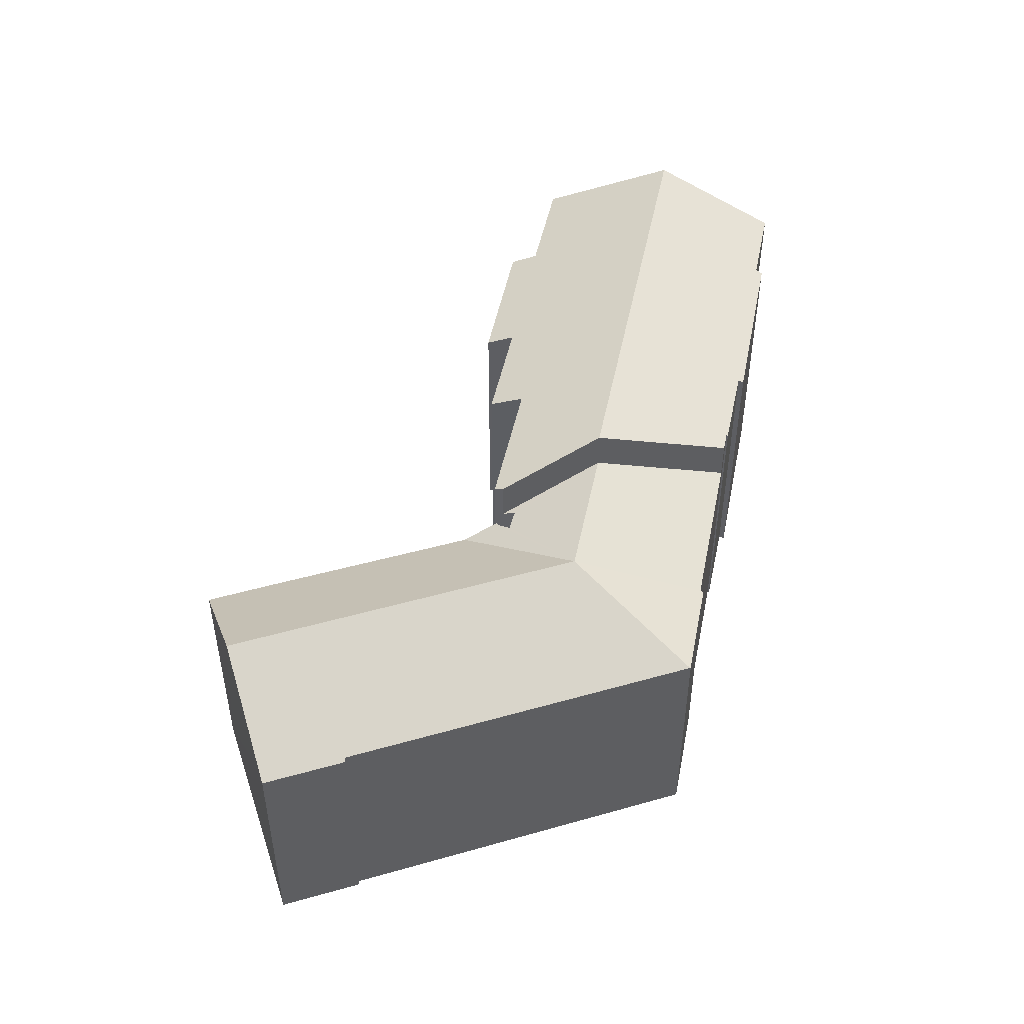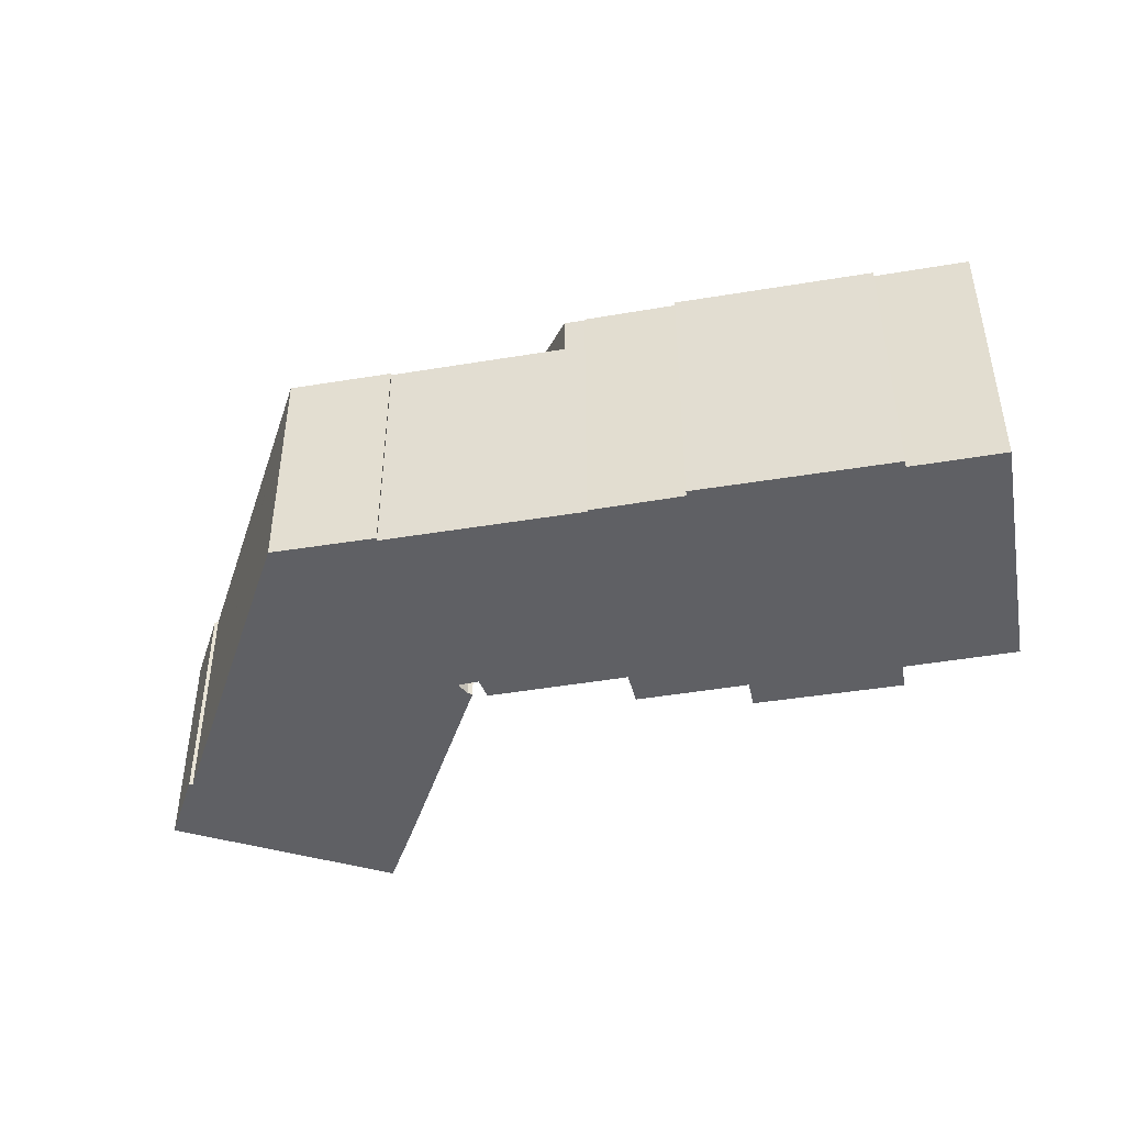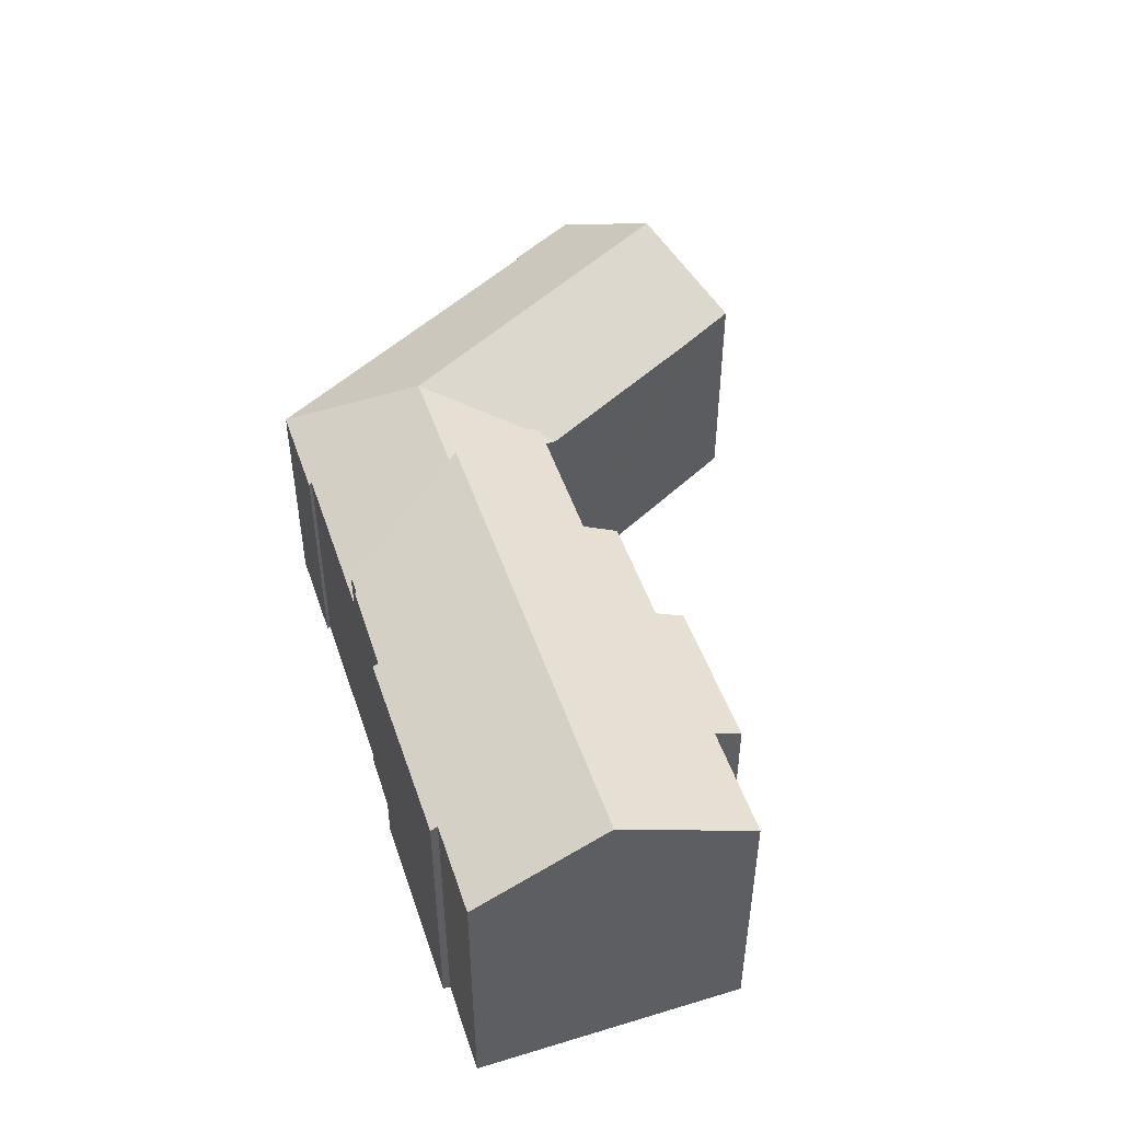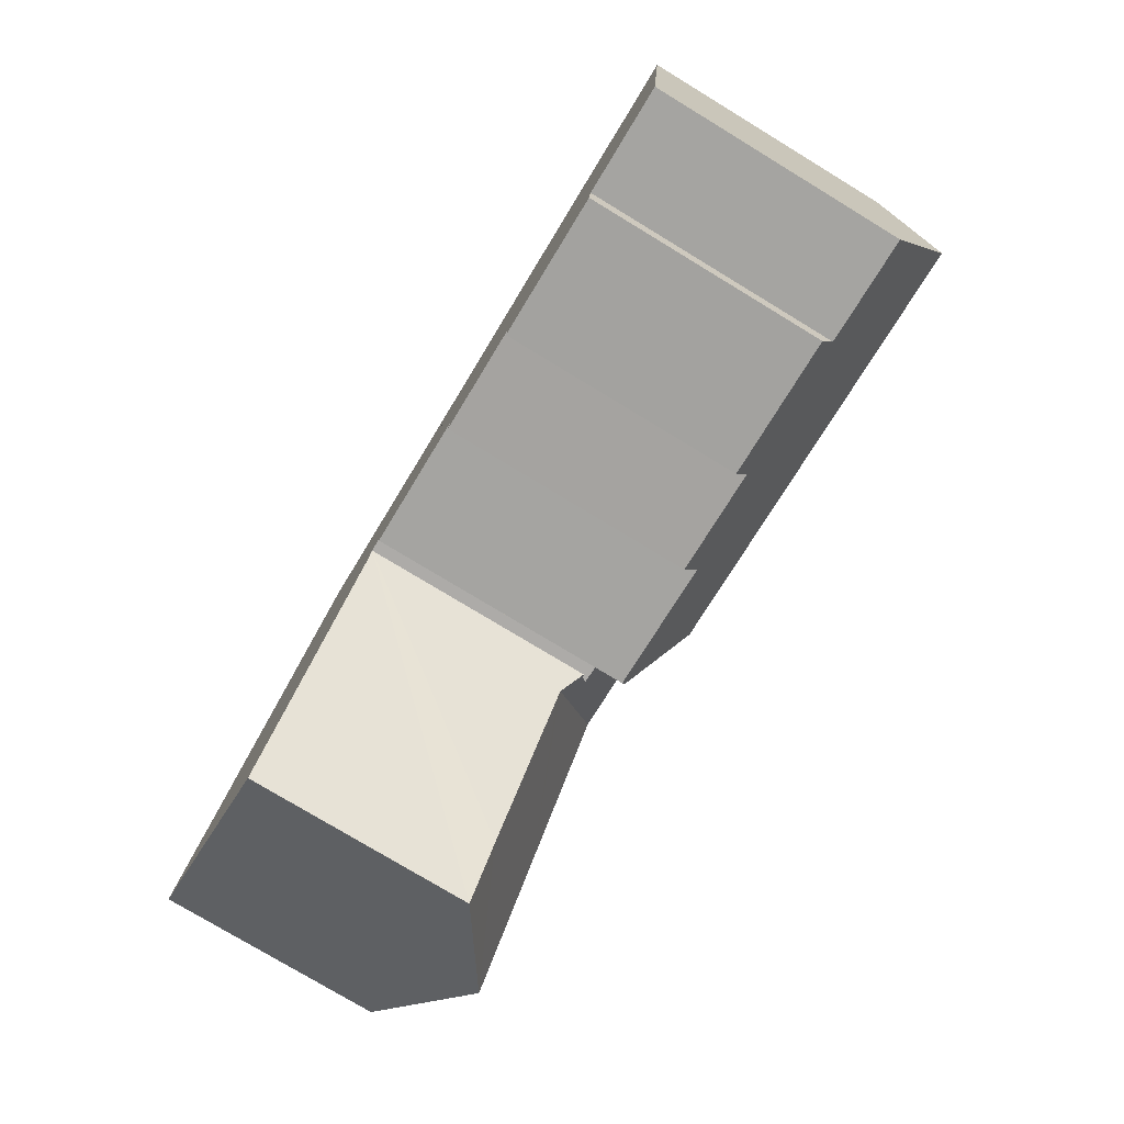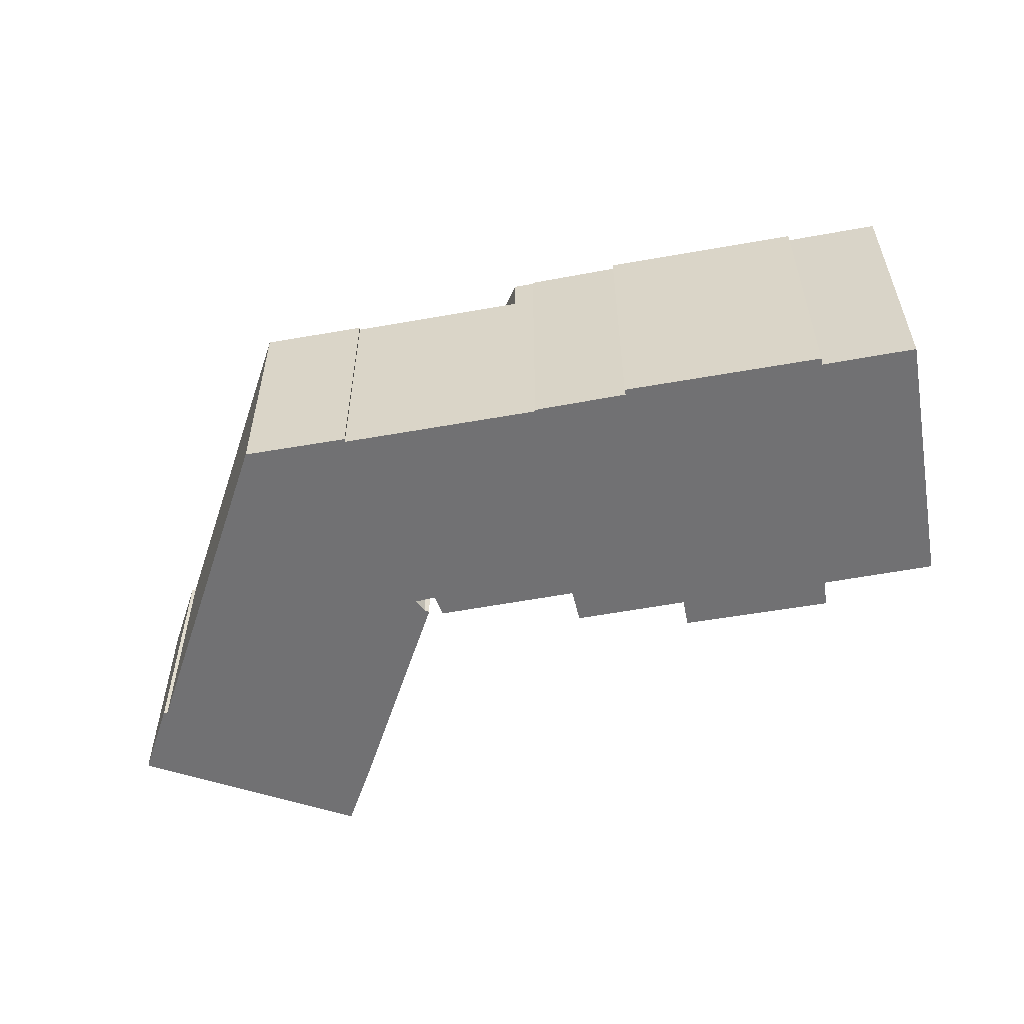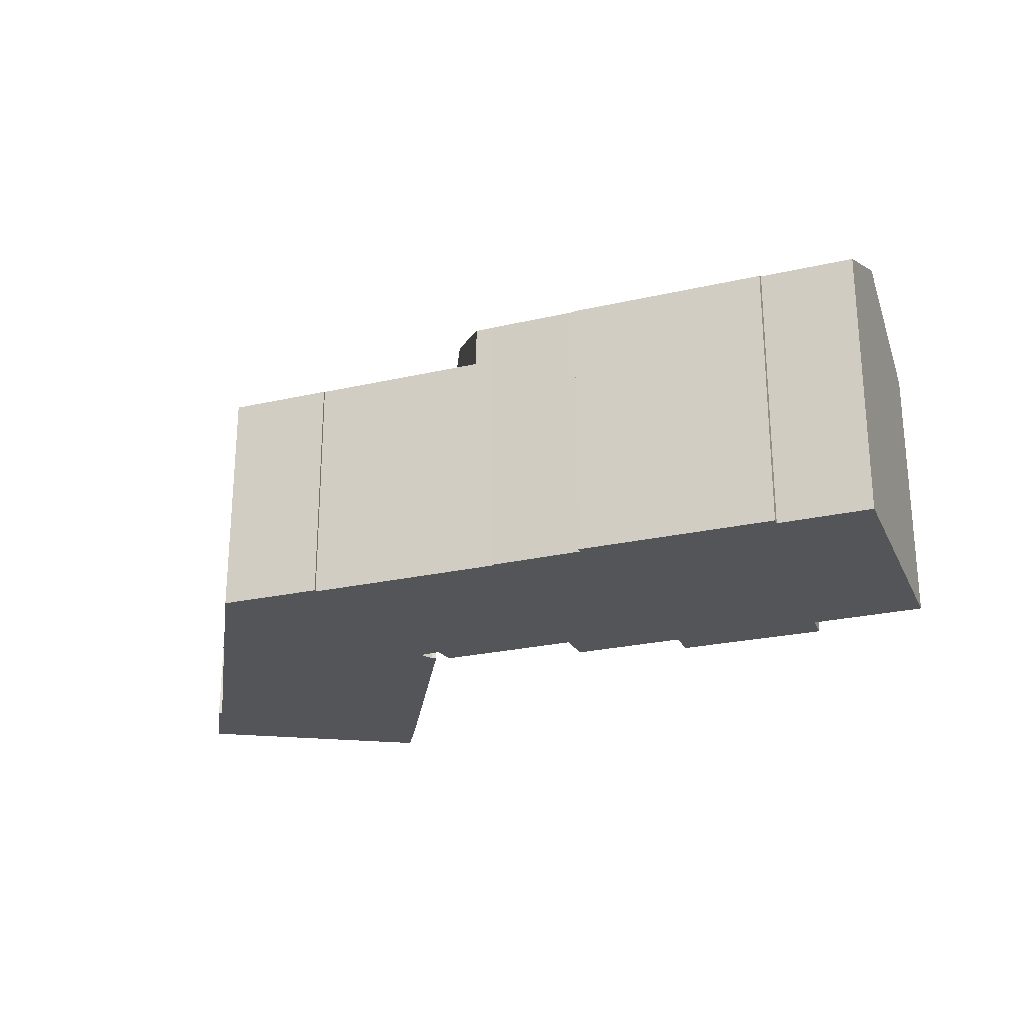
<metadata>
{"format":"obj","ext":"obj","renderer":"f3d","projection":"perspective","resolution":1024,"background":"white","views":[{"elev":47.7,"azim":-73.3,"up":"+Y"},{"elev":-44.1,"azim":16.2,"up":"+Y"},{"elev":47.9,"azim":76.9,"up":"+Y"},{"elev":-77.6,"azim":58.8,"up":"+Z"},{"elev":-55.3,"azim":15.9,"up":"+Y"},{"elev":-24.5,"azim":25.9,"up":"+Y"}]}
</metadata>
<code>
v  22.21 14.28 7.296
v  22.15 14.65 8.056
v  25.69 16.91 12.37
v  17.52 16.91 13.11
v  21.26 14.22 7.268
v  20.33 13.25 5.365
v  21.48 14.15 7.086
v  20.92 14.61 8.081
v  5.763 16.91 -4.057
v  13.77 13.18 -4.443
v  11.33 13.19 -7.974
v  18.94 13.24 3.287
v  11.26 16.91 3.97
v  20 13.25 4.873
v  12.35 16.91 5.566
v  2.694 13.05 3.95
v  0.601 13.46 -0.423
v  0 13.06 7.996e-16
v  2.879 13.17 3.845
v  3.442 13.17 4.665
v  4.544 13.17 6.273
v  14.65 13.18 21.02
v  14.67 13.16 21.04
v  20.54 13.18 20.48
v  20.48 13.27 20.29
v  30.49 13.27 19.38
v  30.49 -1.187e-15 19.38
v  22.21 -4.468e-16 7.296
v  25.69 -7.572e-16 12.37
v  22.15 -4.933e-16 8.056
v  20.92 -4.948e-16 8.081
v  21.48 -4.339e-16 7.086
v  11.33 4.883e-16 -7.974
v  20.33 -3.285e-16 5.365
v  20 -2.984e-16 4.873
v  18.94 -2.013e-16 3.287
v  13.77 2.721e-16 -4.443
v  21.26 -4.45e-16 7.268
v  20.48 -1.243e-15 20.29
v  20.54 -1.254e-15 20.48
v  2.879 -2.354e-16 3.845
v  2.694 -2.419e-16 3.95
v  14.67 -1.289e-15 21.04
v  5.763 2.484e-16 -4.057
v  0 0 0
v  0.601 2.59e-17 -0.423
v  4.544 -3.841e-16 6.273
v  3.442 -2.856e-16 4.665
v  14.65 -1.287e-15 21.02
v  22.21 16.53 7.296
v  30.34 16.3 6.072
v  22.26 16.27 6.743
v  25.69 19.1 12.37
v  52.55 19.1 9.932
v  36.73 15.36 3.525
v  45.34 15.31 2.634
v  45.13 14.55 1.056
v  45.33 15.28 2.578
v  45.84 15.31 2.592
v  51.79 15.33 2.097
v  36.72 15.28 3.358
v  36.6 14.57 1.882
v  30.26 15.34 4.071
v  36.89 15.48 18.94
v  31.67 15.55 19.27
v  31.67 15.51 19.36
v  48.04 15.34 18.22
v  36.91 15.33 19.26
v  30.49 15.55 19.38
v  48 15.54 17.82
v  53.19 15.91 16.56
v  53.27 15.53 17.36
v  53.2 15.86 16.66
v  48 -1.091e-15 17.82
v  48.04 -1.116e-15 18.22
v  53.27 -1.063e-15 17.36
v  53.2 -1.02e-15 16.66
v  51.79 -1.284e-16 2.097
v  53.19 -1.014e-15 16.56
v  52.55 -6.082e-16 9.932
v  45.34 -1.613e-16 2.634
v  45.13 -6.466e-17 1.056
v  45.33 -1.579e-16 2.578
v  31.67 -1.18e-15 19.27
v  31.67 -1.186e-15 19.36
v  36.89 -1.16e-15 18.94
v  36.91 -1.179e-15 19.26
v  45.84 -1.587e-16 2.592
v  36.6 -1.152e-16 1.882
v  36.73 -2.158e-16 3.525
v  30.26 -2.493e-16 4.071
v  30.34 -3.718e-16 6.072
v  22.26 -4.129e-16 6.743
v  36.72 -2.056e-16 3.358
g defaultobject
f 1 2 3
f 4 3 2
f 4 5 6
f 7 6 5
f 8 5 4
f 2 8 4
f 9 10 11
f 10 9 12
f 12 9 13
f 12 13 14
f 14 13 6
f 6 13 4
f 4 13 15
f 16 17 18
f 17 16 9
f 9 16 19
f 9 19 13
f 13 19 20
f 13 20 21
f 13 21 22
f 13 22 15
f 15 22 4
f 23 4 22
f 4 23 24
f 4 24 25
f 25 3 4
f 3 25 26
f 27 3 26
f 3 27 1
f 1 27 28
f 28 27 29
f 30 8 2
f 8 30 31
f 32 6 7
f 6 32 14
f 14 32 12
f 12 32 10
f 10 32 11
f 11 32 33
f 33 32 34
f 33 34 35
f 33 35 36
f 33 36 37
f 1 30 2
f 30 1 28
f 31 5 8
f 5 31 38
f 24 39 25
f 39 24 40
f 38 7 5
f 7 38 32
f 16 41 19
f 41 16 42
f 23 40 24
f 40 23 43
f 25 27 26
f 27 25 39
f 33 9 11
f 9 33 17
f 17 33 18
f 18 33 44
f 18 44 45
f 45 44 46
f 45 16 18
f 16 45 42
f 41 20 19
f 20 41 21
f 21 41 22
f 22 41 23
f 23 41 43
f 43 41 47
f 47 41 48
f 43 47 49
f 46 42 45
f 42 46 44
f 42 44 41
f 41 44 33
f 41 33 48
f 48 33 47
f 47 33 49
f 49 33 37
f 49 37 36
f 49 36 35
f 49 35 34
f 49 34 38
f 38 34 32
f 49 38 43
f 43 38 31
f 43 39 40
f 39 43 31
f 39 31 30
f 29 30 28
f 30 29 39
f 39 29 27
f 50 51 52
f 51 50 53
f 51 53 54
f 51 54 55
f 55 54 56
f 55 56 57
f 57 56 58
f 56 54 59
f 59 54 60
f 61 57 62
f 57 61 55
f 55 63 51
f 64 65 66
f 67 64 68
f 69 54 53
f 54 69 65
f 54 65 64
f 54 64 70
f 70 64 67
f 54 70 71
f 71 70 72
f 71 72 73
f 67 74 70
f 74 67 75
f 71 60 54
f 60 71 73
f 60 73 72
f 60 72 76
f 60 76 77
f 60 77 78
f 78 77 79
f 78 79 80
f 81 58 56
f 58 81 57
f 57 81 82
f 82 81 83
f 74 72 70
f 72 74 76
f 27 65 69
f 65 27 84
f 85 64 66
f 64 85 86
f 68 75 67
f 75 68 87
f 78 59 60
f 59 78 56
f 56 78 81
f 81 78 88
f 57 89 62
f 89 57 82
f 90 63 55
f 63 90 91
f 92 52 51
f 52 92 93
f 61 90 55
f 90 61 62
f 90 62 89
f 90 89 94
f 63 92 51
f 92 63 91
f 52 28 50
f 28 52 93
f 84 66 65
f 66 84 85
f 86 68 64
f 68 86 87
f 50 69 53
f 69 50 28
f 69 28 27
f 27 28 29
f 93 29 28
f 29 93 92
f 29 92 27
f 27 92 84
f 84 92 86
f 86 85 84
f 86 75 87
f 75 86 92
f 75 92 91
f 75 91 90
f 75 90 94
f 75 94 89
f 75 89 81
f 81 89 82
f 75 81 74
f 74 81 76
f 76 81 77
f 77 81 79
f 81 82 83
f 81 80 79
f 80 81 88
f 80 88 78

</code>
